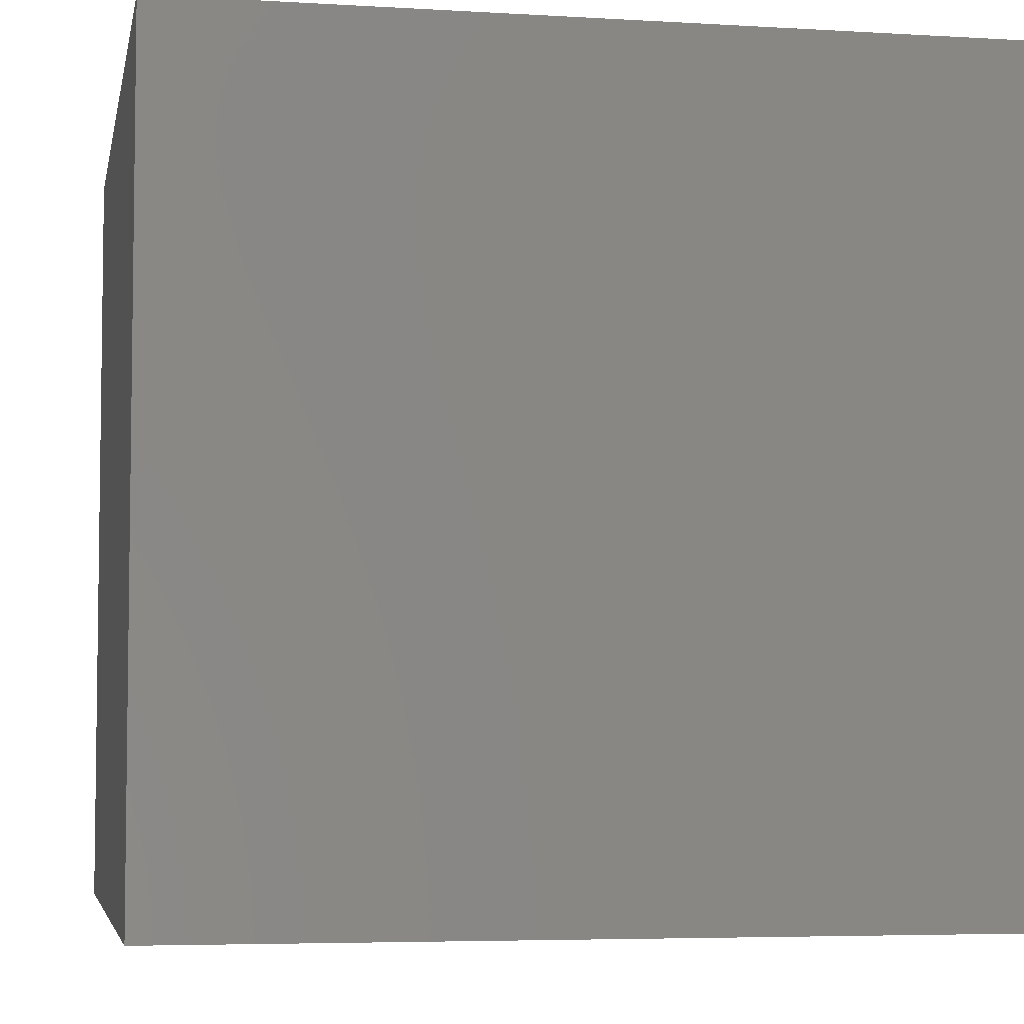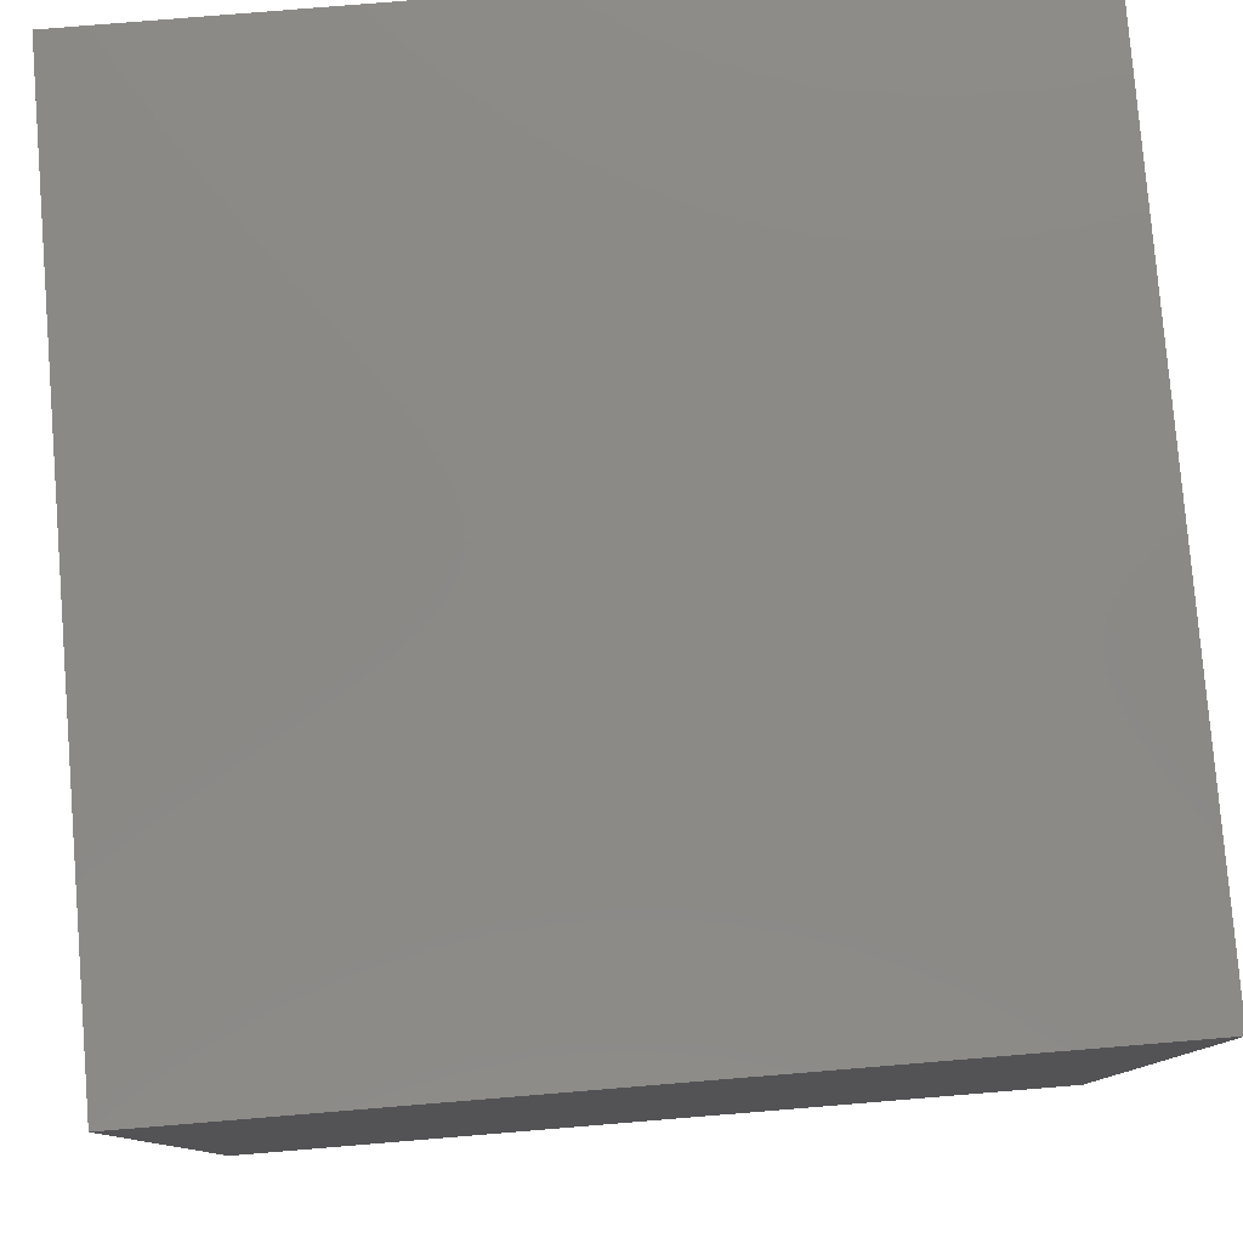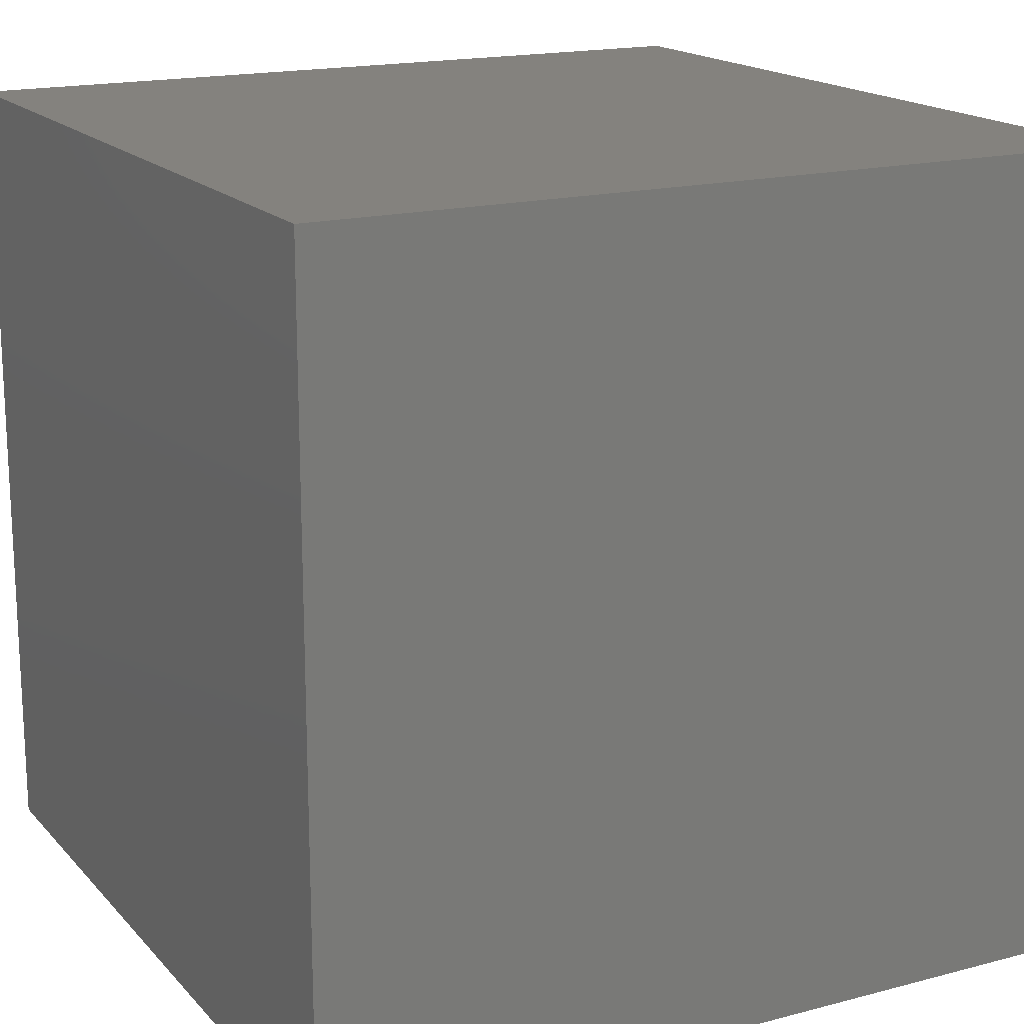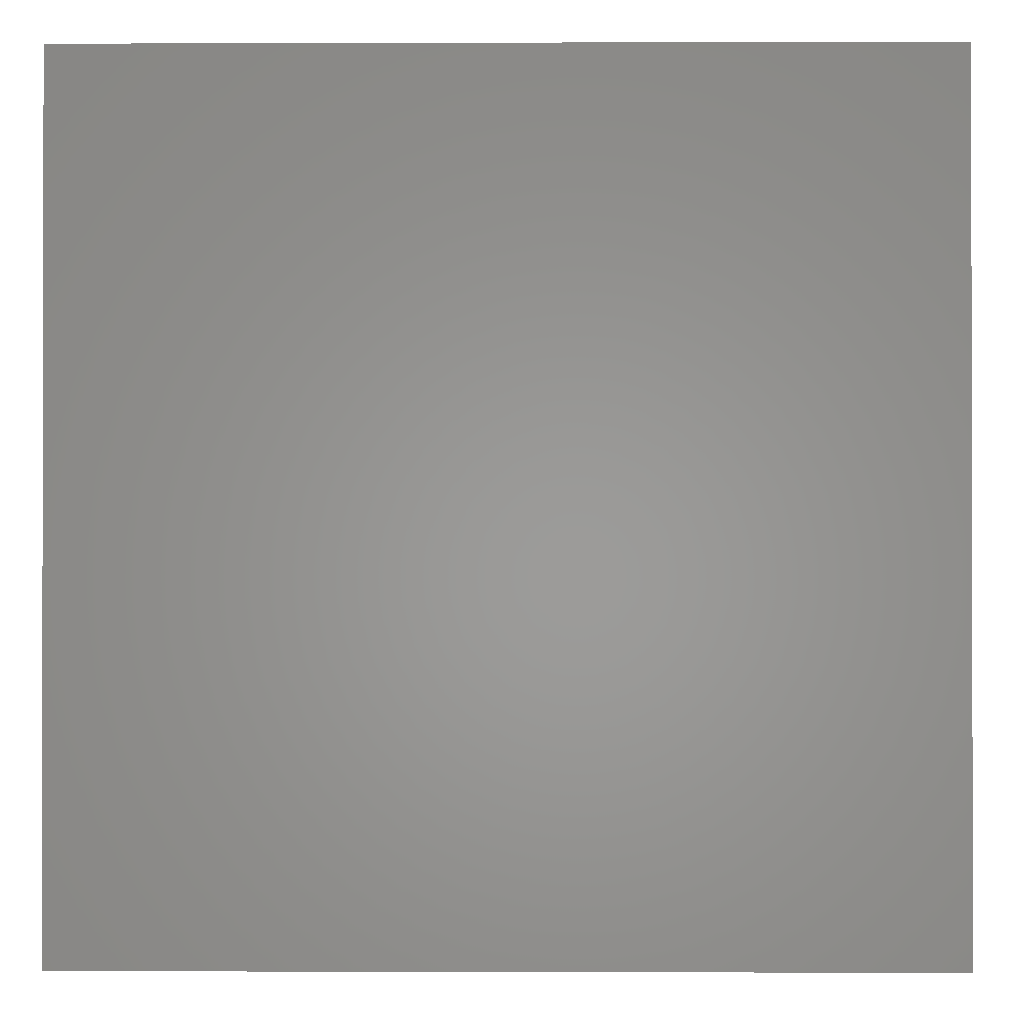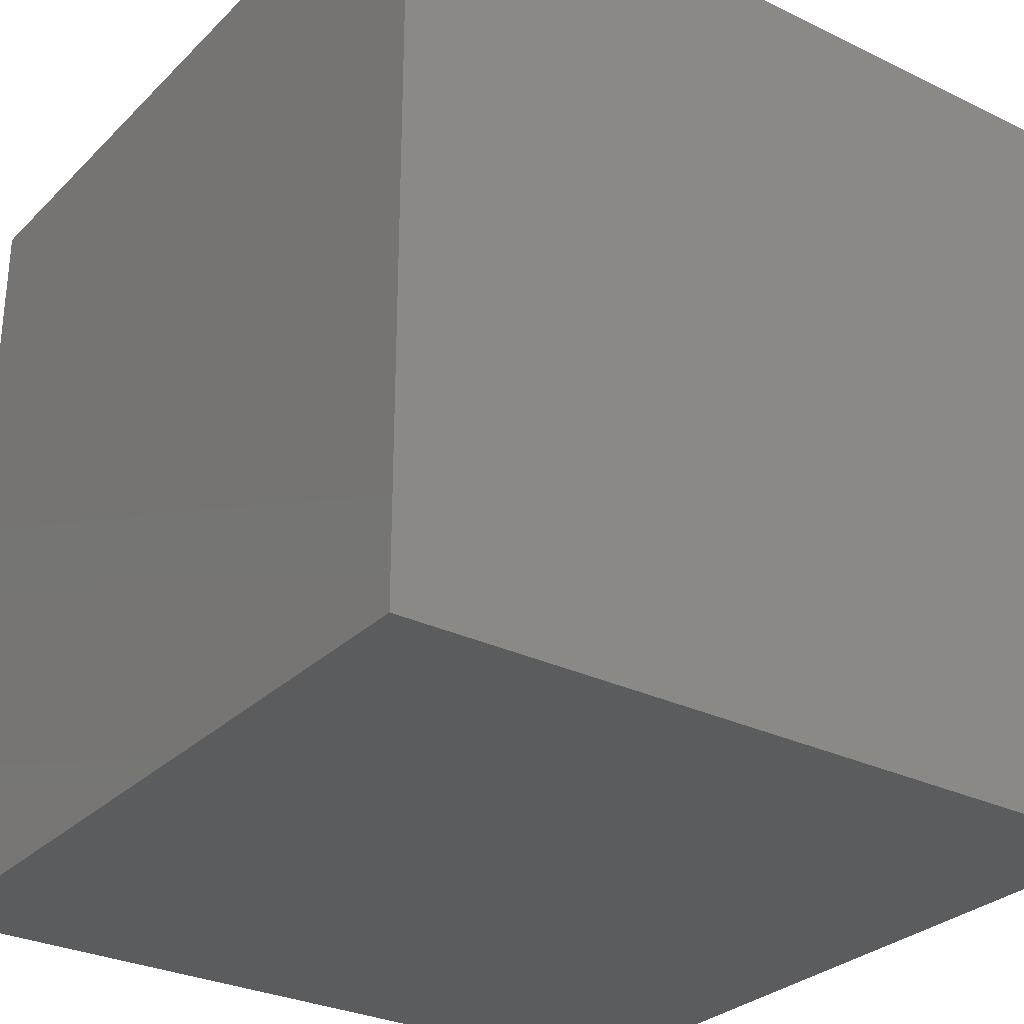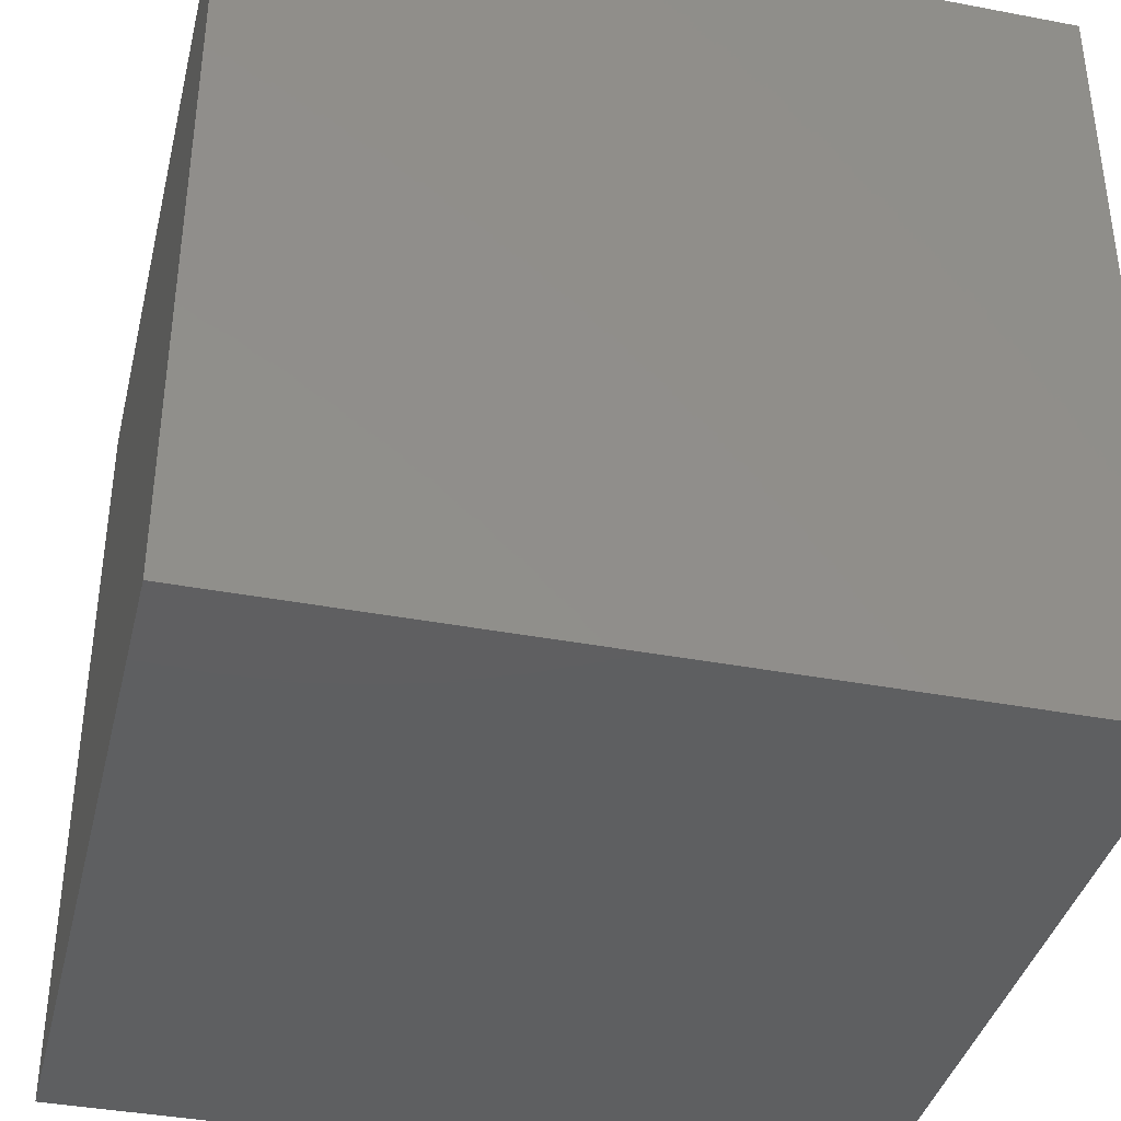
<metadata>
{"format":"stl","ext":"stl","renderer":"f3d","projection":"perspective","resolution":1024,"background":"white","views":[{"elev":-5.1,"azim":-10.7,"up":"+Z"},{"elev":79.4,"azim":-4.7,"up":"+Y"},{"elev":17.2,"azim":152.3,"up":"+Z"},{"elev":-0.7,"azim":-179.3,"up":"+Z"},{"elev":-29.3,"azim":144.4,"up":"+Z"},{"elev":-38.4,"azim":76.5,"up":"+Z"}]}
</metadata>
<code>
# stl→obj: 8 verts, 12 faces
v -4 -5 -5
v -5 -5 -5
v -4 -6 -5
v -5 -6 -5
v -4 -6 -6
v -5 -6 -6
v -4 -5 -6
v -5 -5 -6
f 1 2 3
f 3 2 4
f 5 6 7
f 7 6 8
f 4 6 3
f 3 6 5
f 2 8 4
f 4 8 6
f 1 7 2
f 2 7 8
f 3 5 1
f 1 5 7

</code>
